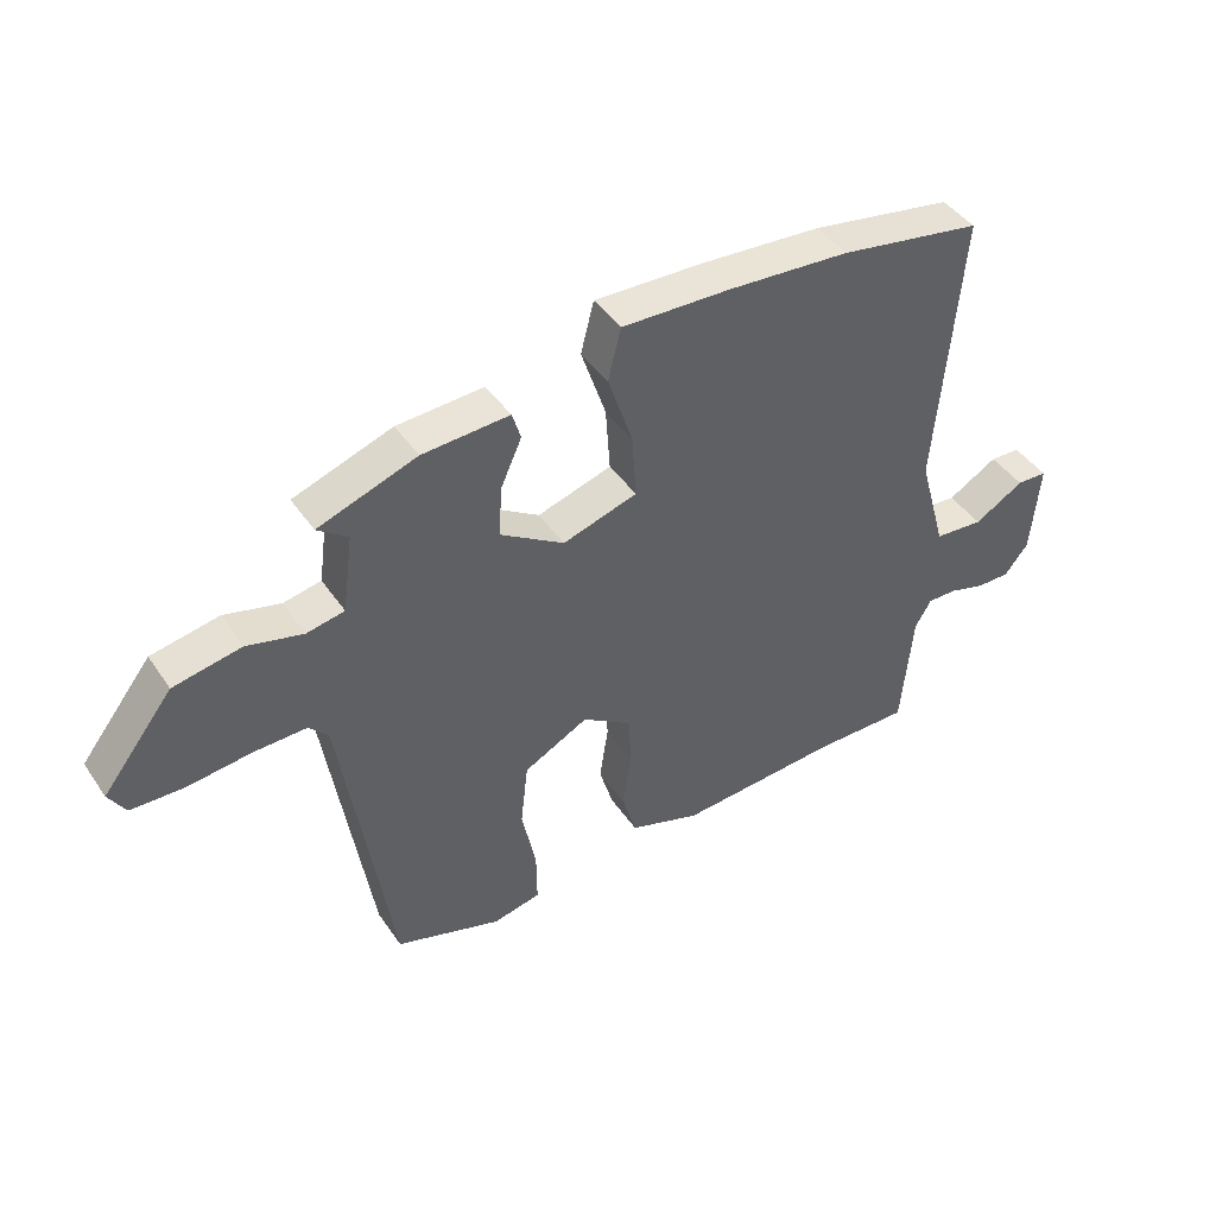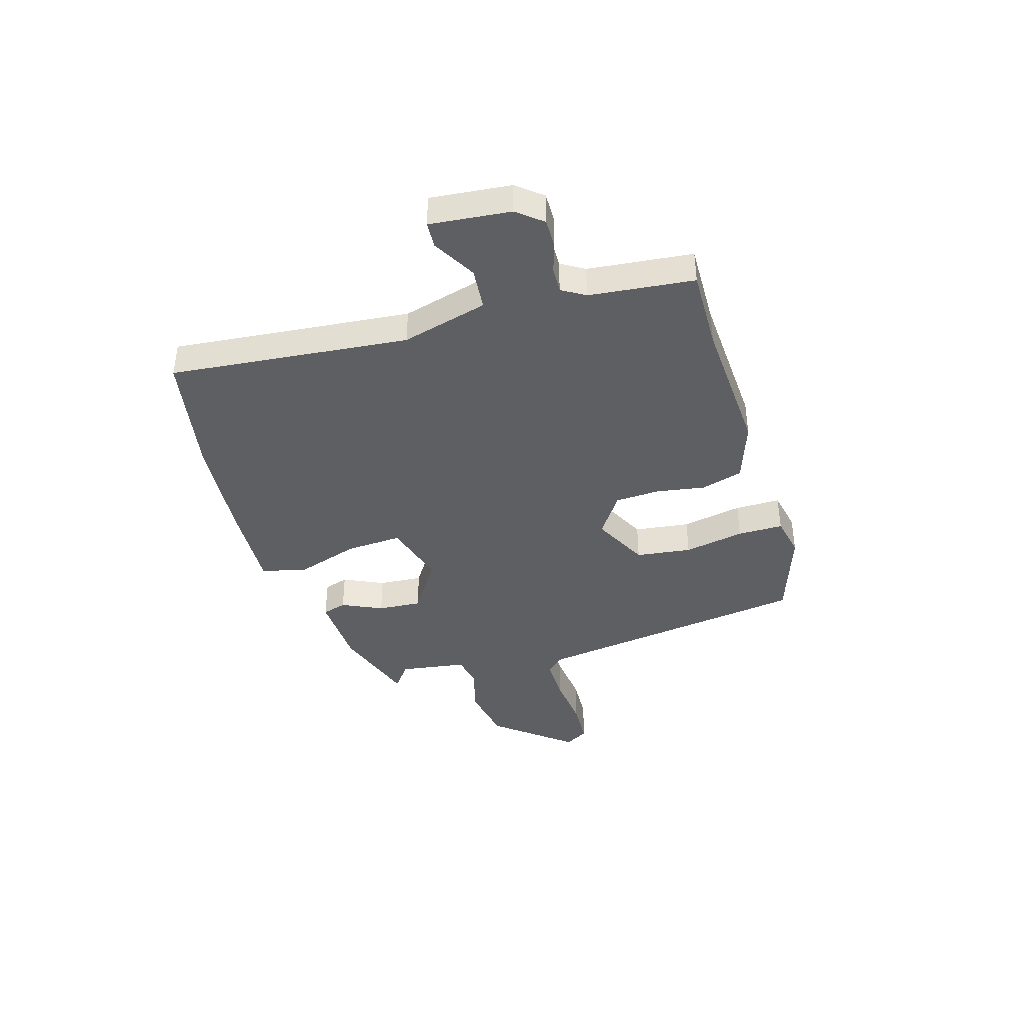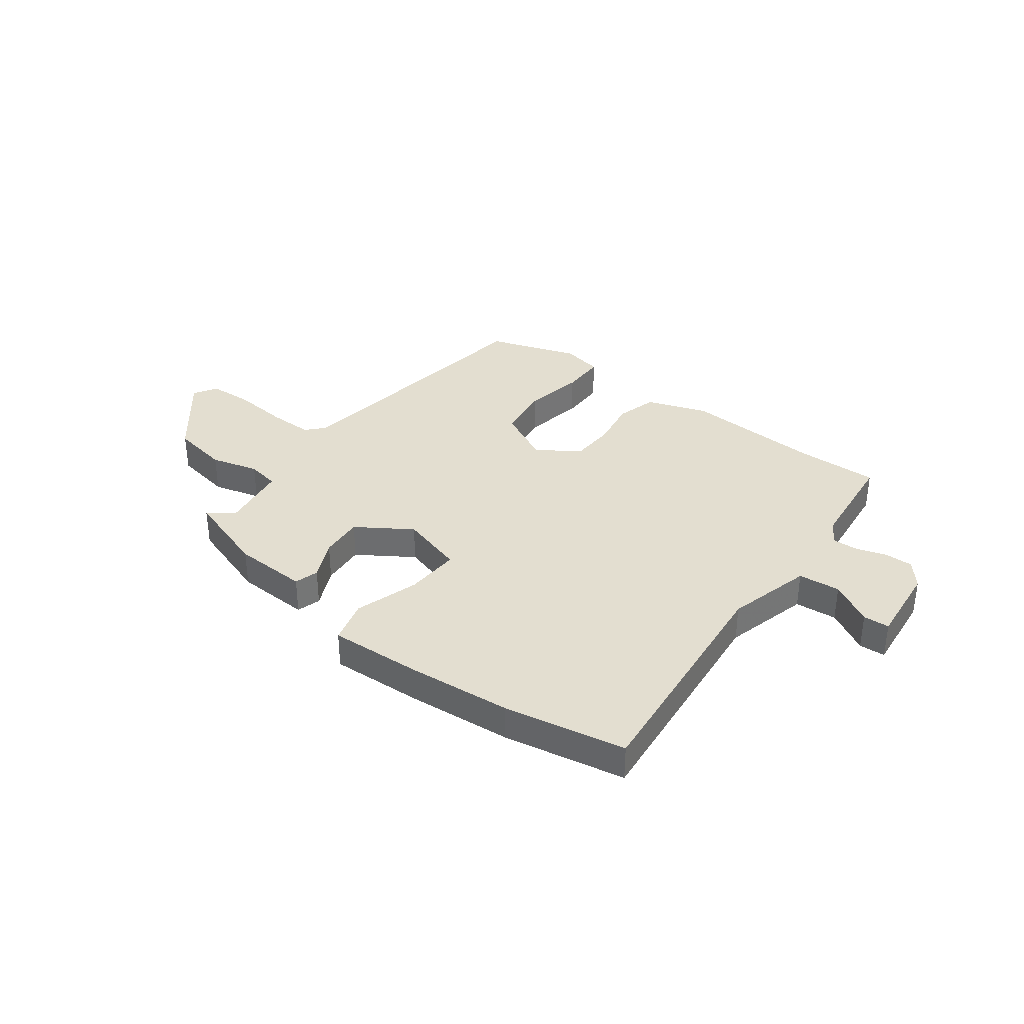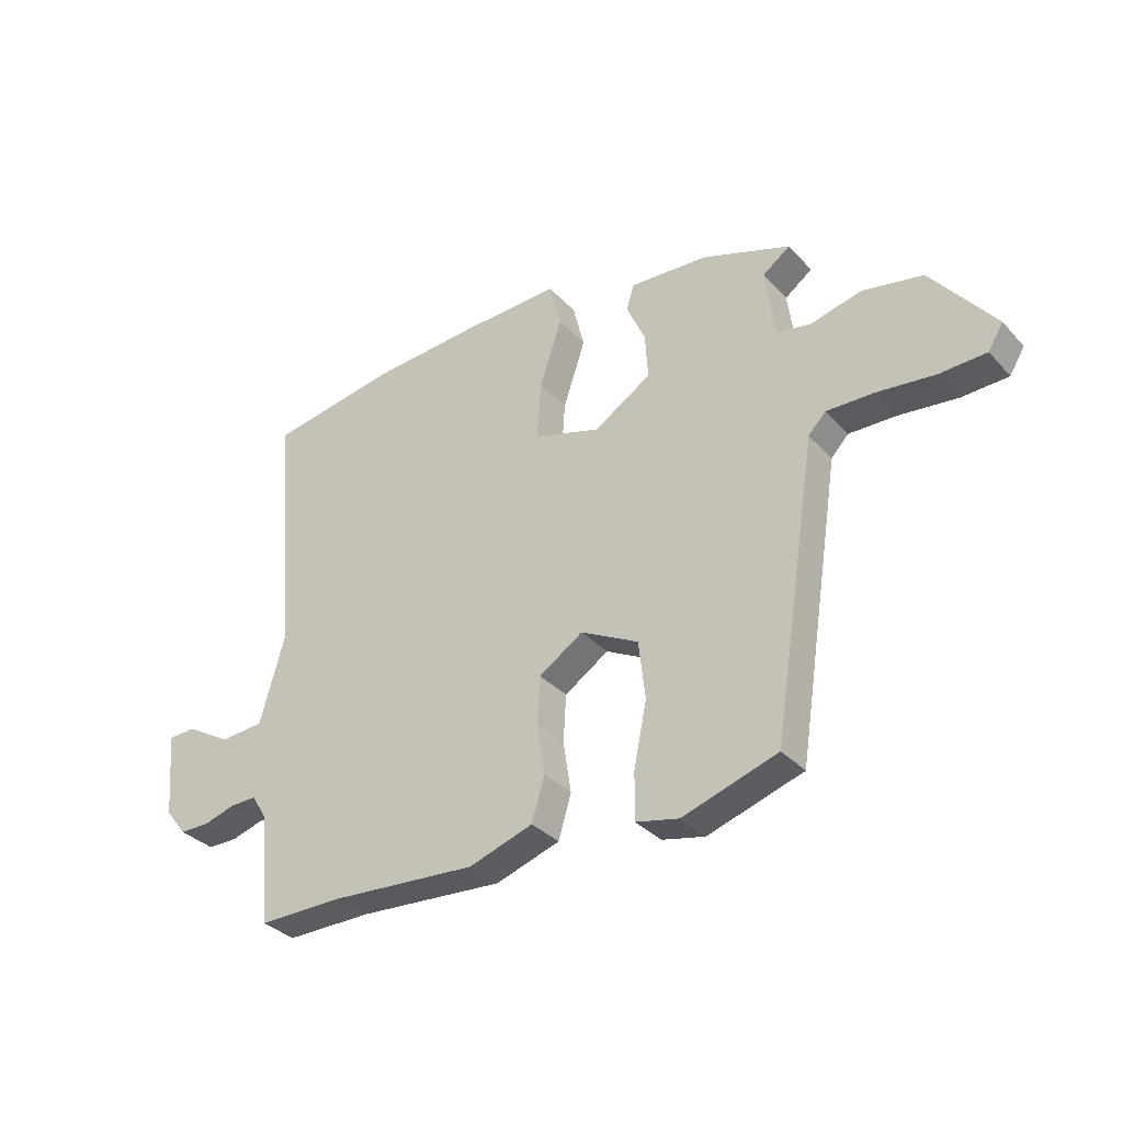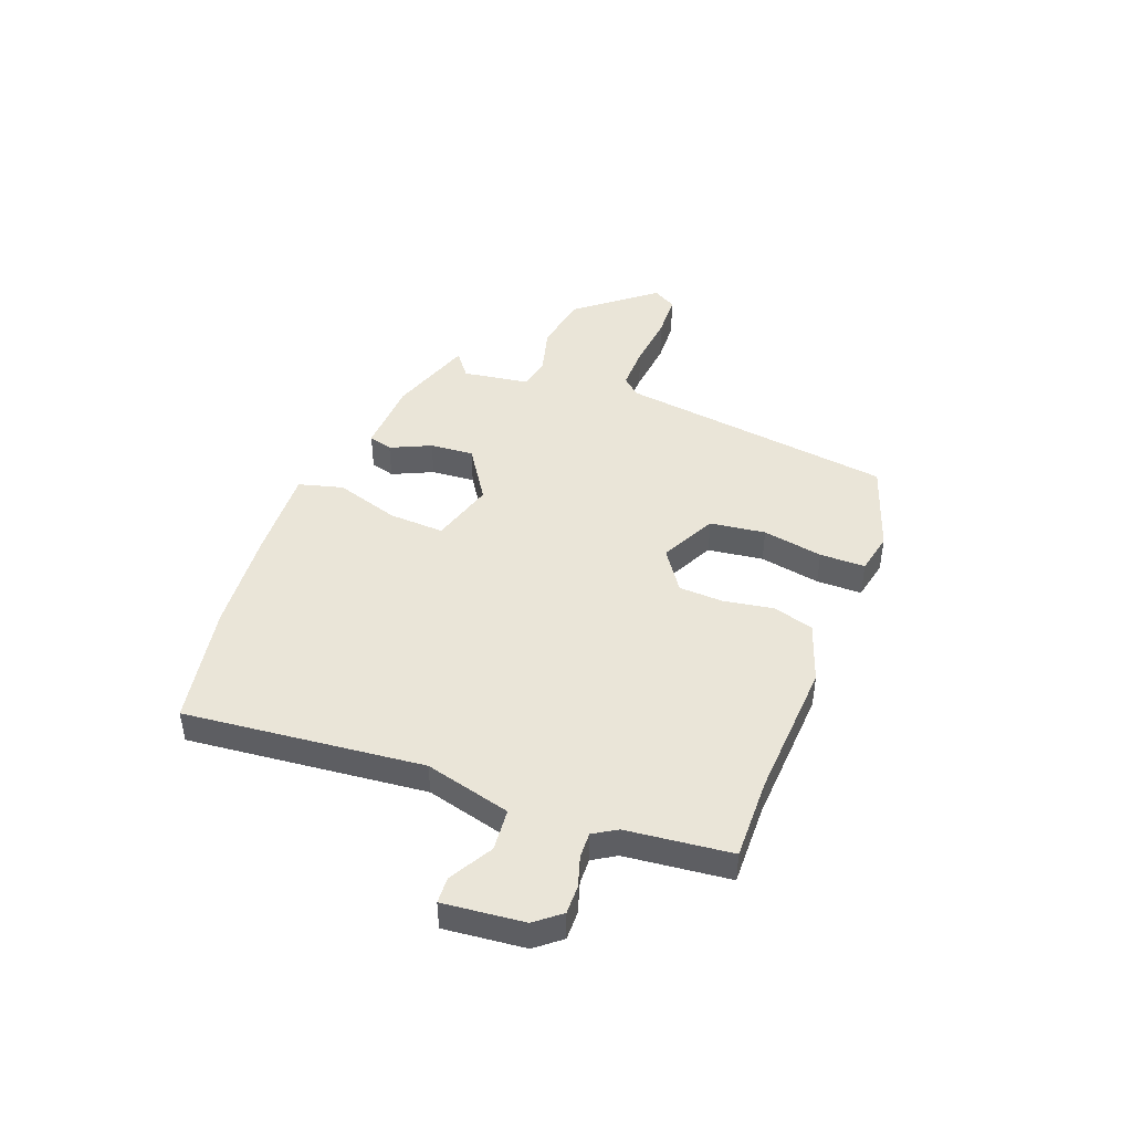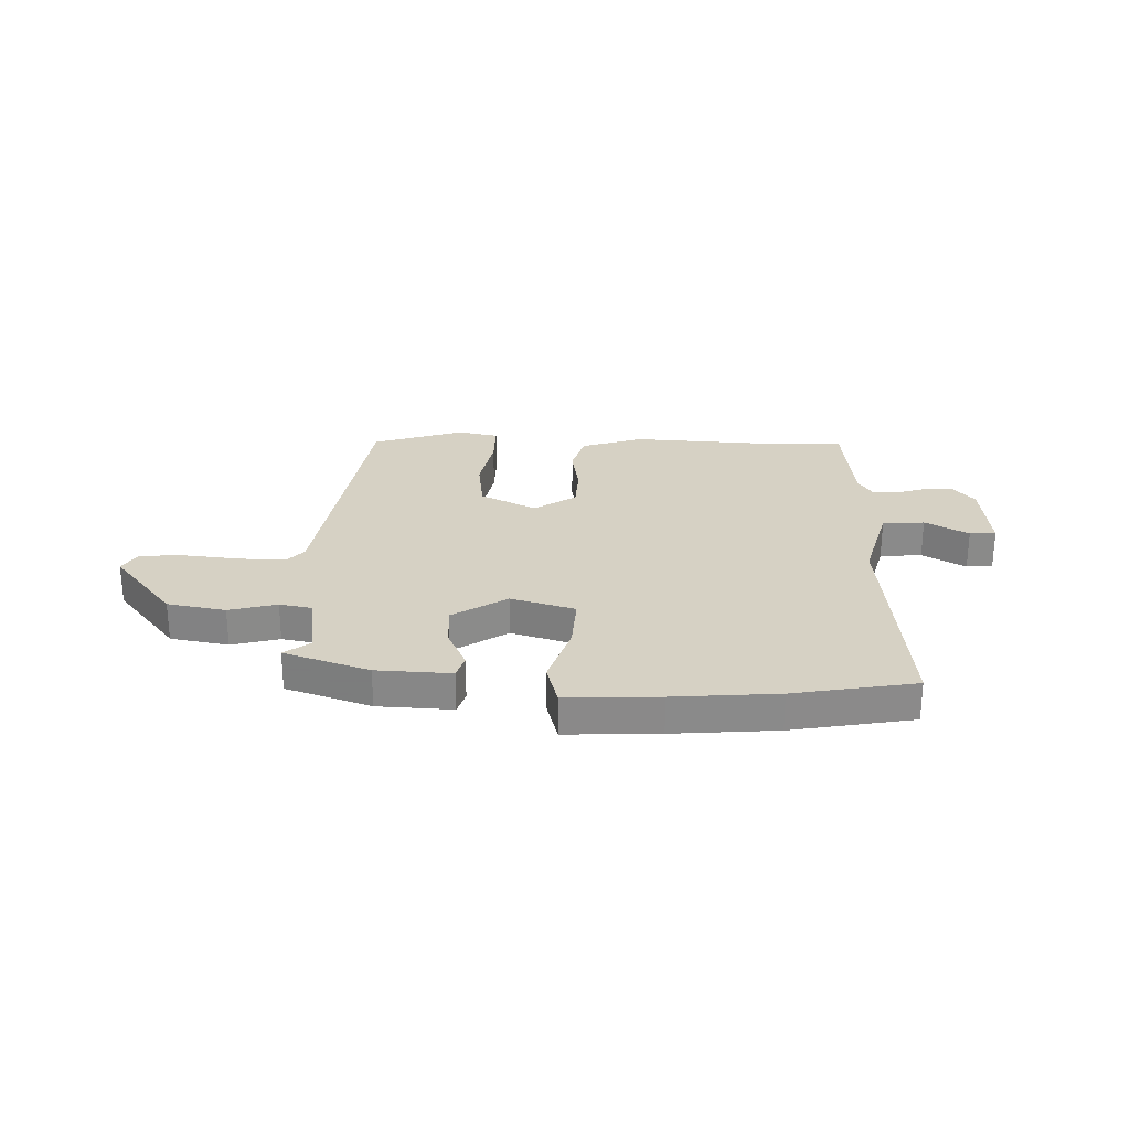
<metadata>
{"format":"obj","ext":"obj","renderer":"f3d","projection":"perspective","resolution":1024,"background":"white","views":[{"elev":43.7,"azim":-31.9,"up":"+Z"},{"elev":-40.4,"azim":105.9,"up":"+Y"},{"elev":35.7,"azim":36.1,"up":"+Y"},{"elev":-33.4,"azim":-144.7,"up":"+Z"},{"elev":44.6,"azim":110.0,"up":"+Y"},{"elev":26.8,"azim":1.1,"up":"+Y"}]}
</metadata>
<code>
v -0.507 0.07 0.408
v -0.348 0.07 0.464
v -0.208 0.07 0.472
v -0.194 0.07 0.427
v -0.228 0.07 0.351
v -0.233 0.07 0.269
v -0.13 0.07 0.204
v -0.01 0.07 0.241
v -0.017 0.07 0.345
v -0.057 0.07 0.465
v -0.036 0.07 0.548
v 0.139 0.07 0.542
v 0.335 0.07 0.528
v 0.564 0.07 0.489
v 0.526 0.07 0.042
v 0.571 0.07 -0.118
v 0.65 0.07 -0.124
v 0.73 0.07 -0.077
v 0.779 0.07 -0.079
v 0.766 0.07 -0.23
v 0.728 0.07 -0.278
v 0.674 0.07 -0.278
v 0.617 0.07 -0.261
v 0.569 0.07 -0.26
v 0.543 0.07 -0.304
v 0.525 0.07 -0.5
v 0.371 0.07 -0.499
v 0.11 0.07 -0.517
v -0.005 0.07 -0.479
v -0.028 0.07 -0.402
v -0.014 0.07 -0.31
v -0.019 0.07 -0.226
v -0.098 0.07 -0.174
v -0.202 0.07 -0.228
v -0.214 0.07 -0.332
v -0.191 0.07 -0.445
v -0.19 0.07 -0.53
v -0.267 0.07 -0.547
v -0.438 0.07 -0.492
v -0.518 0.07 0.025
v -0.549 0.07 0.058
v -0.634 0.07 0.056
v -0.738 0.07 0.044
v -0.822 0.07 0.047
v -0.849 0.07 0.091
v -0.735 0.07 0.236
v -0.626 0.07 0.257
v -0.536 0.07 0.234
v -0.475 0.07 0.246
v -0.458 0.07 0.372
v -0.507 0 0.408
v -0.348 0 0.464
v -0.208 0 0.472
v -0.194 0 0.427
v -0.228 0 0.351
v -0.233 0 0.269
v -0.13 0 0.204
v -0.01 0 0.241
v -0.017 0 0.345
v -0.057 0 0.465
v -0.036 0 0.548
v 0.139 0 0.542
v 0.335 0 0.528
v 0.564 0 0.489
v 0.526 0 0.042
v 0.571 0 -0.118
v 0.65 0 -0.124
v 0.73 0 -0.077
v 0.779 0 -0.079
v 0.766 0 -0.23
v 0.728 0 -0.278
v 0.674 0 -0.278
v 0.617 0 -0.261
v 0.569 0 -0.26
v 0.543 0 -0.304
v 0.525 0 -0.5
v 0.371 0 -0.499
v 0.11 0 -0.517
v -0.005 0 -0.479
v -0.028 0 -0.402
v -0.014 0 -0.31
v -0.019 0 -0.226
v -0.098 0 -0.174
v -0.202 0 -0.228
v -0.214 0 -0.332
v -0.191 0 -0.445
v -0.19 0 -0.53
v -0.267 0 -0.547
v -0.438 0 -0.492
v -0.518 0 0.025
v -0.549 0 0.058
v -0.634 0 0.056
v -0.738 0 0.044
v -0.822 0 0.047
v -0.849 0 0.091
v -0.735 0 0.236
v -0.626 0 0.257
v -0.536 0 0.234
v -0.475 0 0.246
v -0.458 0 0.372
f 45 46 47 48
f 45 48 49
f 42 43 44 45
f 41 42 45 49
f 40 41 49
f 39 40 49
f 38 39 49 50
f 35 36 37 38
f 34 35 38 50
f 28 29 30 31
f 27 28 31 32
f 25 26 27 32
f 24 25 32 33
f 20 21 22 23
f 20 23 24 33
f 17 18 19 20
f 16 17 20 33
f 12 13 14 15
f 12 15 16 33
f 9 10 11 12
f 8 9 12
f 2 3 4 5
f 50 1 2 5
f 50 5 6
f 34 50 6 7
f 8 12 33 34
f 7 8 34
f 98 97 96 95
f 99 98 95
f 95 94 93 92
f 99 95 92 91
f 99 91 90
f 99 90 89
f 100 99 89 88
f 88 87 86 85
f 100 88 85 84
f 81 80 79 78
f 82 81 78 77
f 82 77 76 75
f 83 82 75 74
f 73 72 71 70
f 83 74 73 70
f 70 69 68 67
f 83 70 67 66
f 65 64 63 62
f 83 66 65 62
f 62 61 60 59
f 62 59 58
f 55 54 53 52
f 55 52 51 100
f 56 55 100
f 57 56 100 84
f 84 83 62 58
f 84 58 57
f 1 51 52 2
f 2 52 53 3
f 3 53 54 4
f 4 54 55 5
f 5 55 56 6
f 6 56 57 7
f 7 57 58 8
f 8 58 59 9
f 9 59 60 10
f 10 60 61 11
f 11 61 62 12
f 12 62 63 13
f 13 63 64 14
f 14 64 65 15
f 15 65 66 16
f 16 66 67 17
f 17 67 68 18
f 18 68 69 19
f 19 69 70 20
f 20 70 71 21
f 21 71 72 22
f 22 72 73 23
f 23 73 74 24
f 24 74 75 25
f 25 75 76 26
f 26 76 77 27
f 27 77 78 28
f 28 78 79 29
f 29 79 80 30
f 30 80 81 31
f 31 81 82 32
f 32 82 83 33
f 33 83 84 34
f 34 84 85 35
f 35 85 86 36
f 36 86 87 37
f 37 87 88 38
f 38 88 89 39
f 39 89 90 40
f 40 90 91 41
f 41 91 92 42
f 42 92 93 43
f 43 93 94 44
f 44 94 95 45
f 45 95 96 46
f 46 96 97 47
f 47 97 98 48
f 48 98 99 49
f 49 99 100 50
f 50 100 51 1

</code>
